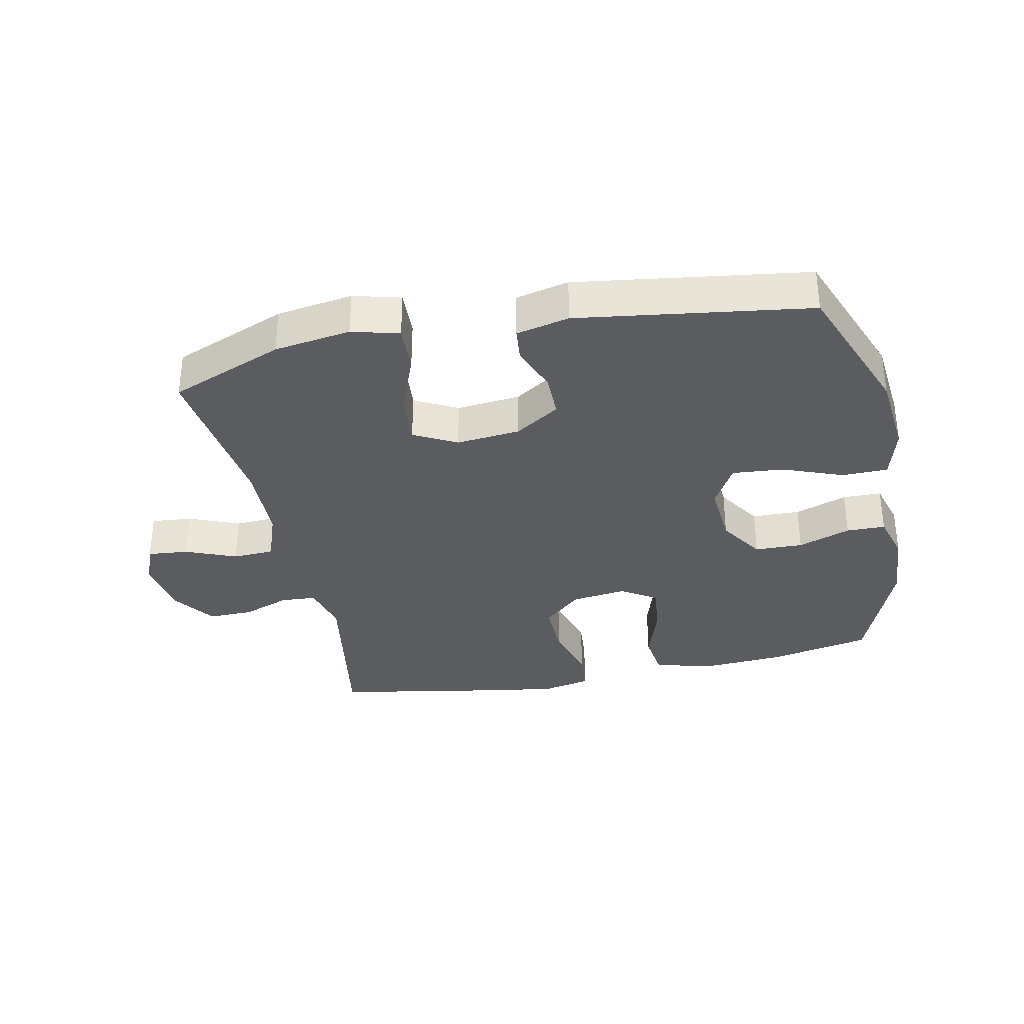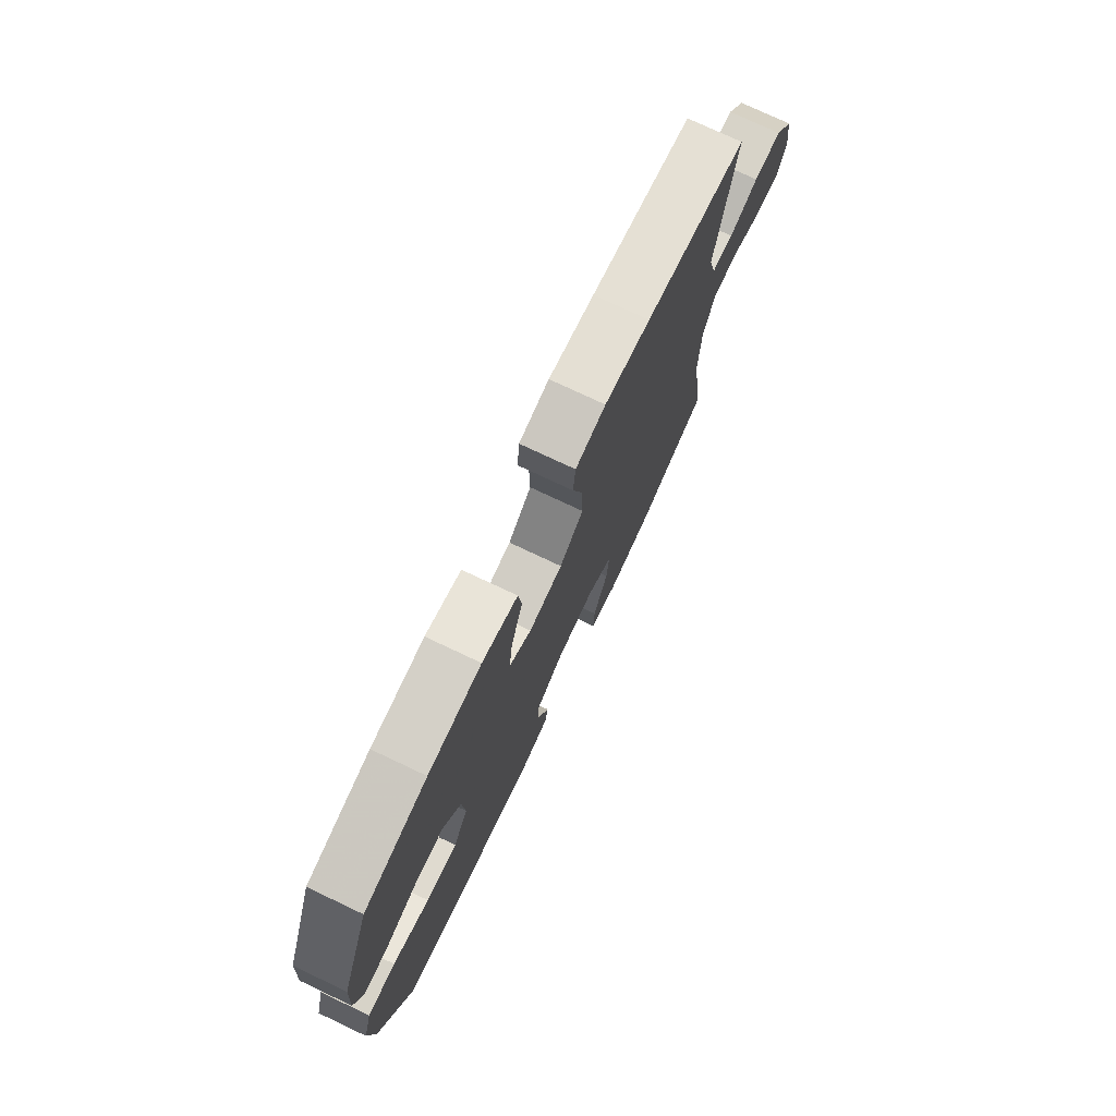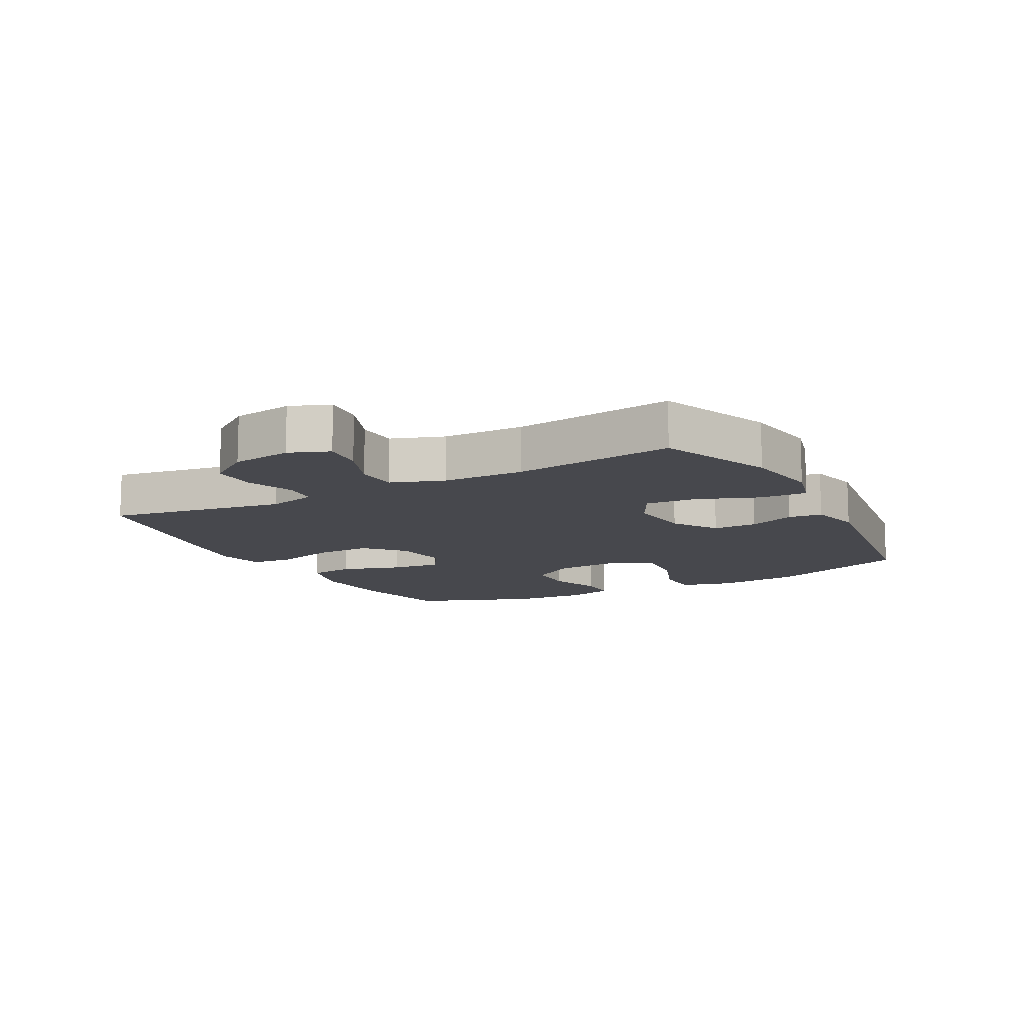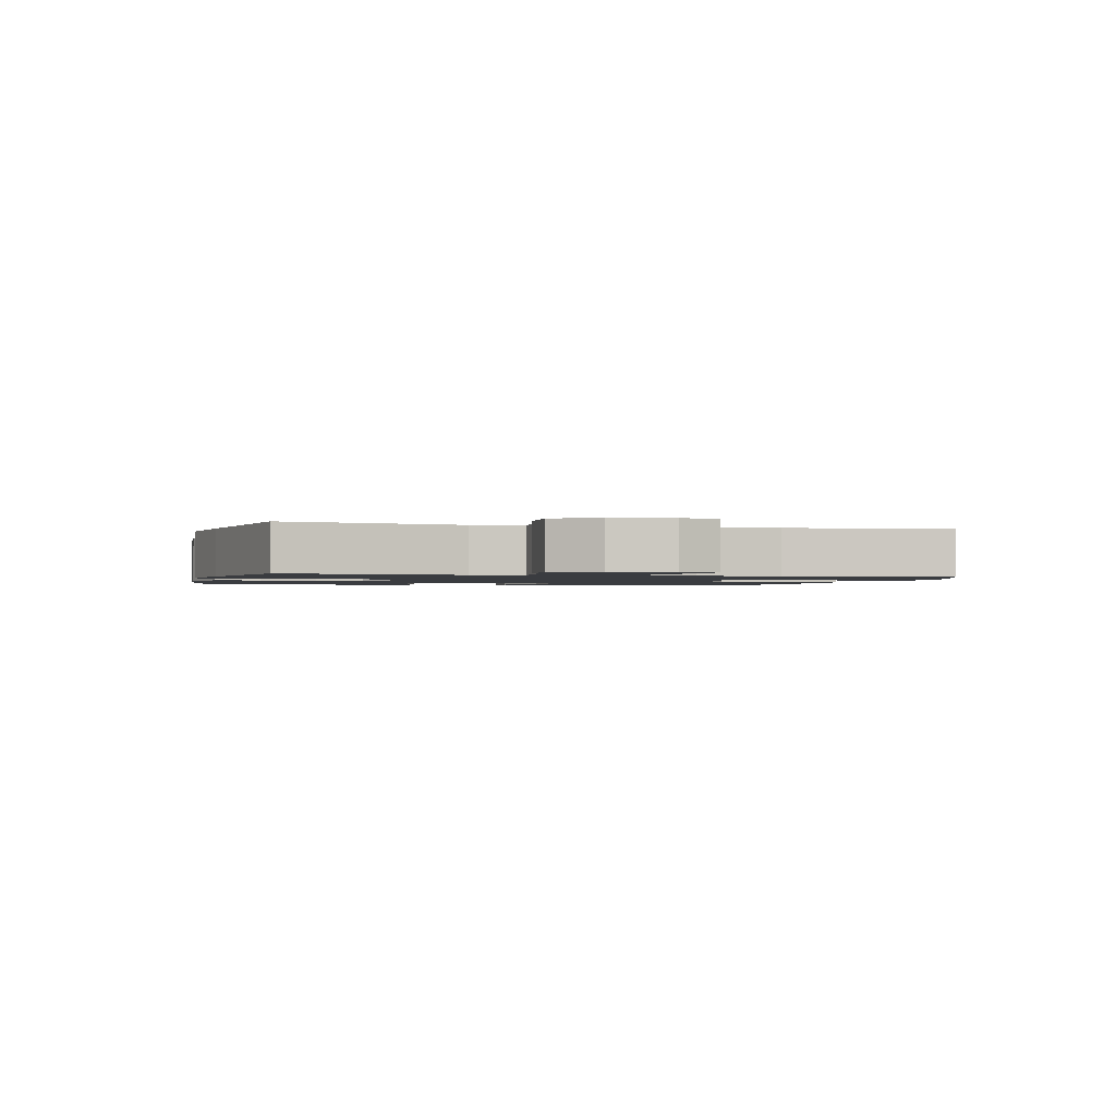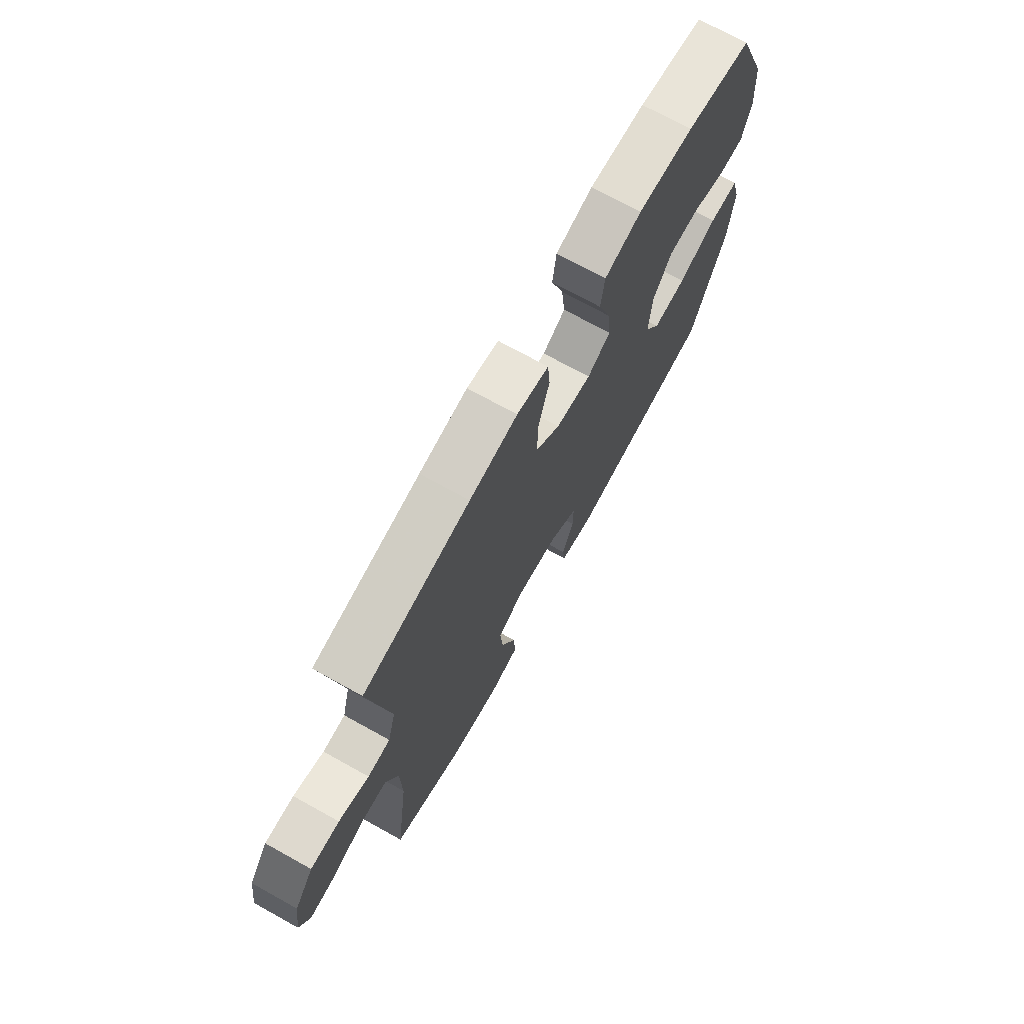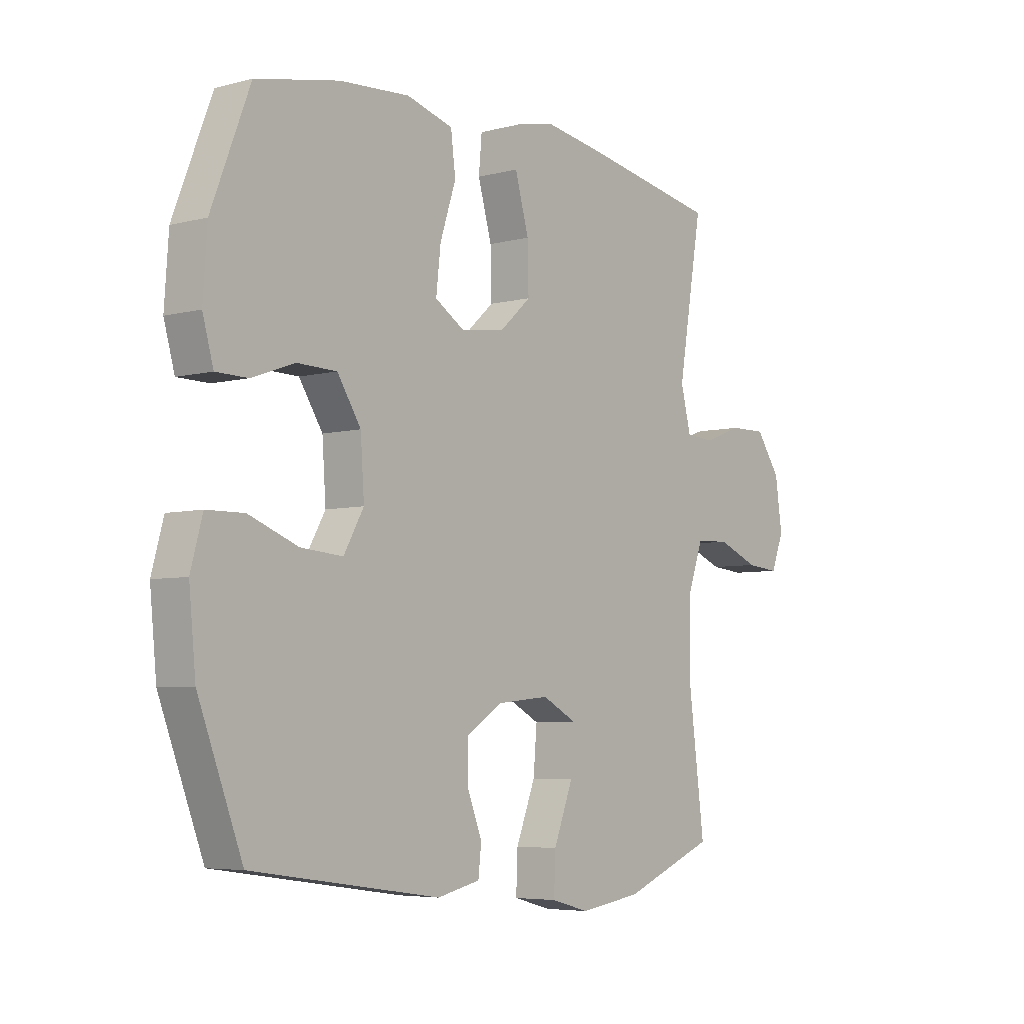
<metadata>
{"format":"obj","ext":"obj","renderer":"f3d","projection":"perspective","resolution":1024,"background":"white","views":[{"elev":-33.8,"azim":-168.1,"up":"+Y"},{"elev":75.8,"azim":-64.7,"up":"+Z"},{"elev":-11.9,"azim":118.4,"up":"+Y"},{"elev":-1.5,"azim":75.4,"up":"+Y"},{"elev":72.3,"azim":119.0,"up":"+Z"},{"elev":-5.4,"azim":-51.0,"up":"+Z"}]}
</metadata>
<code>
v 0.5 0.07 0.5
v 0.452 0.07 0.218
v 0.472 0.07 0.139
v 0.528 0.07 0.135
v 0.603 0.07 0.163
v 0.675 0.07 0.164
v 0.723 0.07 0.096
v 0.737 0.07 0
v 0.712 0.07 -0.064
v 0.647 0.07 -0.058
v 0.566 0.07 -0.025
v 0.5 0.07 -0.028
v 0.47 0.07 -0.112
v 0.467 0.07 -0.242
v 0.5 0.07 -0.5
v 0.319 0.07 -0.572
v 0.197 0.07 -0.59
v 0.122 0.07 -0.57
v 0.125 0.07 -0.496
v 0.163 0.07 -0.398
v 0.17 0.07 -0.315
v 0.102 0.07 -0.279
v 0 0.07 -0.289
v -0.071 0.07 -0.335
v -0.071 0.07 -0.406
v -0.042 0.07 -0.48
v -0.048 0.07 -0.534
v -0.132 0.07 -0.553
v -0.5 0.07 -0.5
v -0.586 0.07 -0.275
v -0.599 0.07 -0.142
v -0.576 0.07 -0.058
v -0.503 0.07 -0.057
v -0.407 0.07 -0.094
v -0.325 0.07 -0.101
v -0.286 0.07 -0.032
v -0.293 0.07 0.07
v -0.339 0.07 0.142
v -0.416 0.07 0.144
v -0.5 0.07 0.114
v -0.562 0.07 0.115
v -0.583 0.07 0.19
v -0.575 0.07 0.307
v -0.5 0.07 0.5
v -0.338 0.07 0.533
v -0.201 0.07 0.542
v -0.11 0.07 0.516
v -0.101 0.07 0.443
v -0.132 0.07 0.348
v -0.141 0.07 0.268
v -0.084 0.07 0.232
v 0.003 0.07 0.243
v 0.064 0.07 0.298
v 0.062 0.07 0.387
v 0.035 0.07 0.483
v 0.041 0.07 0.551
v 0.119 0.07 0.567
v 0.237 0.07 0.548
v 0.5 0 0.5
v 0.452 0 0.218
v 0.472 0 0.139
v 0.528 0 0.135
v 0.603 0 0.163
v 0.675 0 0.164
v 0.723 0 0.096
v 0.737 0 0
v 0.712 0 -0.064
v 0.647 0 -0.058
v 0.566 0 -0.025
v 0.5 0 -0.028
v 0.47 0 -0.112
v 0.467 0 -0.242
v 0.5 0 -0.5
v 0.319 0 -0.572
v 0.197 0 -0.59
v 0.122 0 -0.57
v 0.125 0 -0.496
v 0.163 0 -0.398
v 0.17 0 -0.315
v 0.102 0 -0.279
v 0 0 -0.289
v -0.071 0 -0.335
v -0.071 0 -0.406
v -0.042 0 -0.48
v -0.048 0 -0.534
v -0.132 0 -0.553
v -0.5 0 -0.5
v -0.586 0 -0.275
v -0.599 0 -0.142
v -0.576 0 -0.058
v -0.503 0 -0.057
v -0.407 0 -0.094
v -0.325 0 -0.101
v -0.286 0 -0.032
v -0.293 0 0.07
v -0.339 0 0.142
v -0.416 0 0.144
v -0.5 0 0.114
v -0.562 0 0.115
v -0.583 0 0.19
v -0.575 0 0.307
v -0.5 0 0.5
v -0.338 0 0.533
v -0.201 0 0.542
v -0.11 0 0.516
v -0.101 0 0.443
v -0.132 0 0.348
v -0.141 0 0.268
v -0.084 0 0.232
v 0.003 0 0.243
v 0.064 0 0.298
v 0.062 0 0.387
v 0.035 0 0.483
v 0.041 0 0.551
v 0.119 0 0.567
v 0.237 0 0.548
f 58 1 2
f 57 58 2
f 56 57 2
f 55 56 2
f 54 55 2
f 53 54 2 3
f 52 53 3
f 51 52 3
f 47 48 49
f 46 47 49
f 45 46 49
f 44 45 49
f 43 44 49
f 42 43 49
f 41 42 49
f 40 41 49
f 39 40 49
f 38 39 49 50
f 37 38 50 51
f 32 33 34
f 31 32 34
f 30 31 34
f 29 30 34
f 28 29 34
f 27 28 34
f 26 27 34
f 25 26 34
f 24 25 34 35
f 23 24 35 36
f 18 19 20
f 17 18 20
f 16 17 20
f 15 16 20
f 14 15 20
f 13 14 20 21
f 12 13 21 22
f 9 10 11
f 8 9 11
f 7 8 11
f 6 7 11
f 5 6 11
f 4 5 11
f 3 4 11 12
f 36 37 51
f 23 36 51
f 22 23 51
f 12 22 51
f 3 12 51
f 60 59 116
f 60 116 115
f 60 115 114
f 60 114 113
f 60 113 112
f 61 60 112 111
f 61 111 110
f 61 110 109
f 107 106 105
f 107 105 104
f 107 104 103
f 107 103 102
f 107 102 101
f 107 101 100
f 107 100 99
f 107 99 98
f 107 98 97
f 108 107 97 96
f 109 108 96 95
f 92 91 90
f 92 90 89
f 92 89 88
f 92 88 87
f 92 87 86
f 92 86 85
f 92 85 84
f 92 84 83
f 93 92 83 82
f 94 93 82 81
f 78 77 76
f 78 76 75
f 78 75 74
f 78 74 73
f 78 73 72
f 79 78 72 71
f 80 79 71 70
f 69 68 67
f 69 67 66
f 69 66 65
f 69 65 64
f 69 64 63
f 69 63 62
f 70 69 62 61
f 109 95 94
f 109 94 81
f 109 81 80
f 109 80 70
f 109 70 61
f 1 59 60 2
f 2 60 61 3
f 3 61 62 4
f 4 62 63 5
f 5 63 64 6
f 6 64 65 7
f 7 65 66 8
f 8 66 67 9
f 9 67 68 10
f 10 68 69 11
f 11 69 70 12
f 12 70 71 13
f 13 71 72 14
f 14 72 73 15
f 15 73 74 16
f 16 74 75 17
f 17 75 76 18
f 18 76 77 19
f 19 77 78 20
f 20 78 79 21
f 21 79 80 22
f 22 80 81 23
f 23 81 82 24
f 24 82 83 25
f 25 83 84 26
f 26 84 85 27
f 27 85 86 28
f 28 86 87 29
f 29 87 88 30
f 30 88 89 31
f 31 89 90 32
f 32 90 91 33
f 33 91 92 34
f 34 92 93 35
f 35 93 94 36
f 36 94 95 37
f 37 95 96 38
f 38 96 97 39
f 39 97 98 40
f 40 98 99 41
f 41 99 100 42
f 42 100 101 43
f 43 101 102 44
f 44 102 103 45
f 45 103 104 46
f 46 104 105 47
f 47 105 106 48
f 48 106 107 49
f 49 107 108 50
f 50 108 109 51
f 51 109 110 52
f 52 110 111 53
f 53 111 112 54
f 54 112 113 55
f 55 113 114 56
f 56 114 115 57
f 57 115 116 58
f 58 116 59 1

</code>
